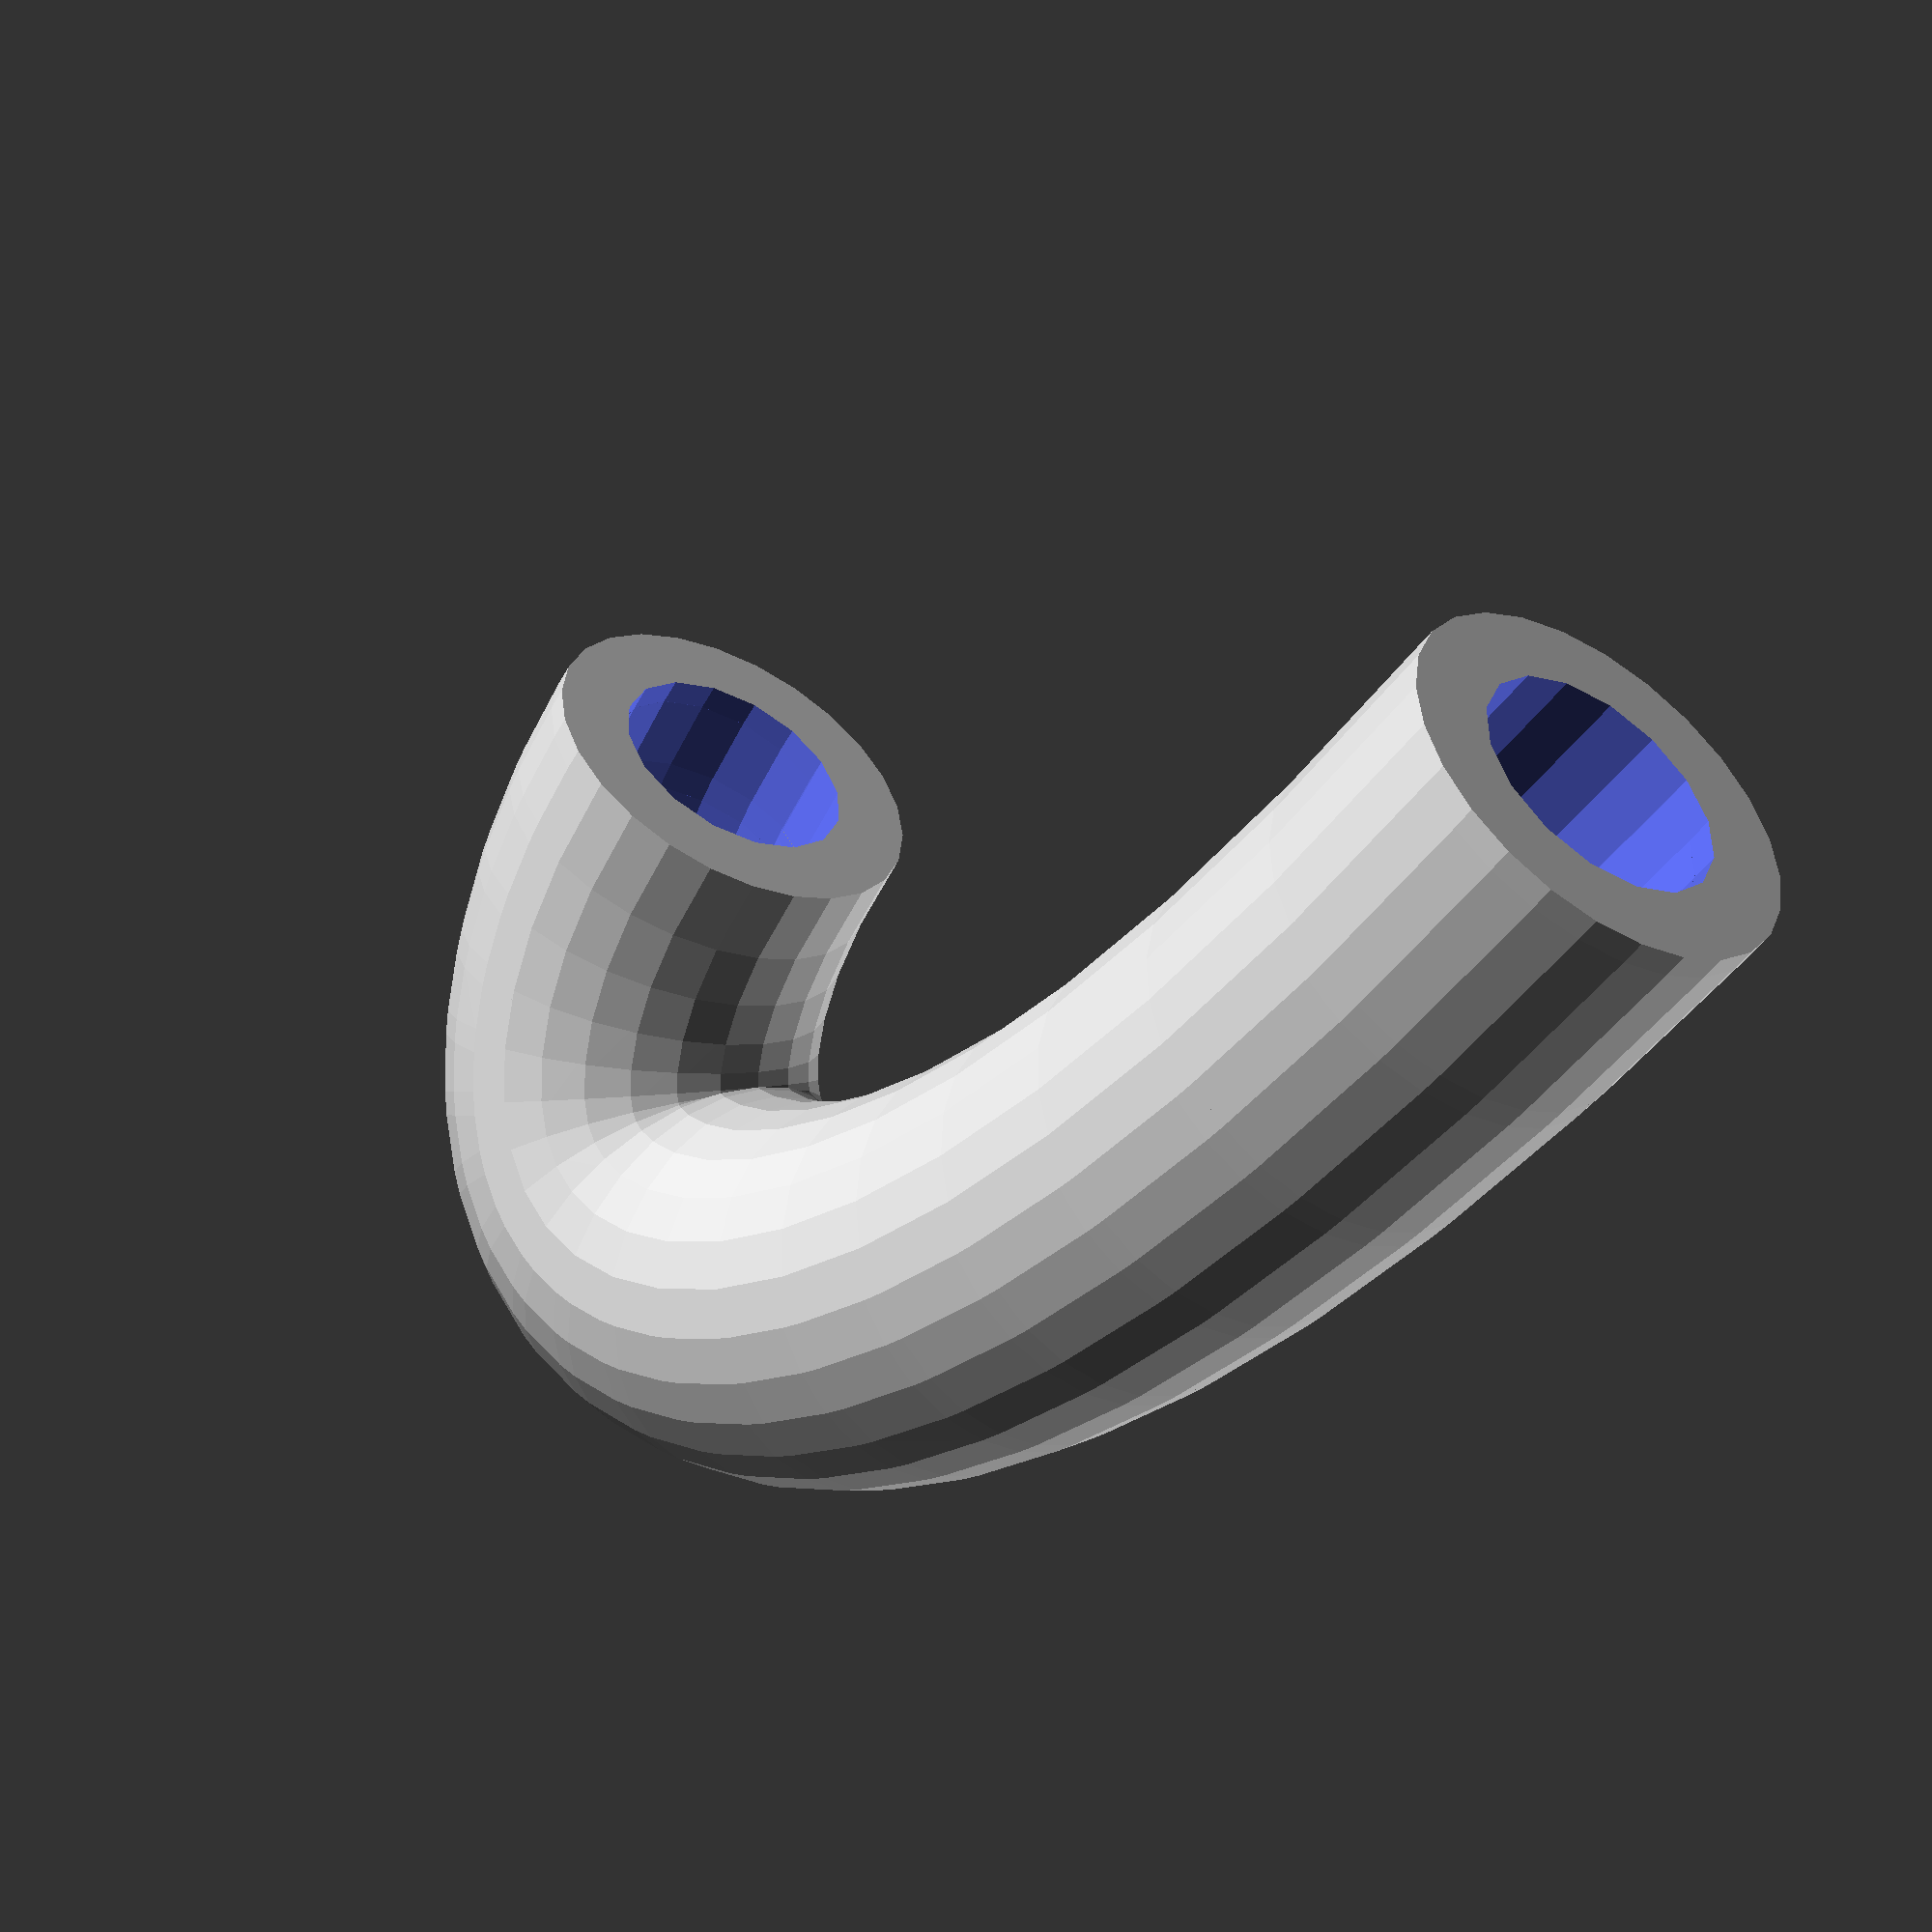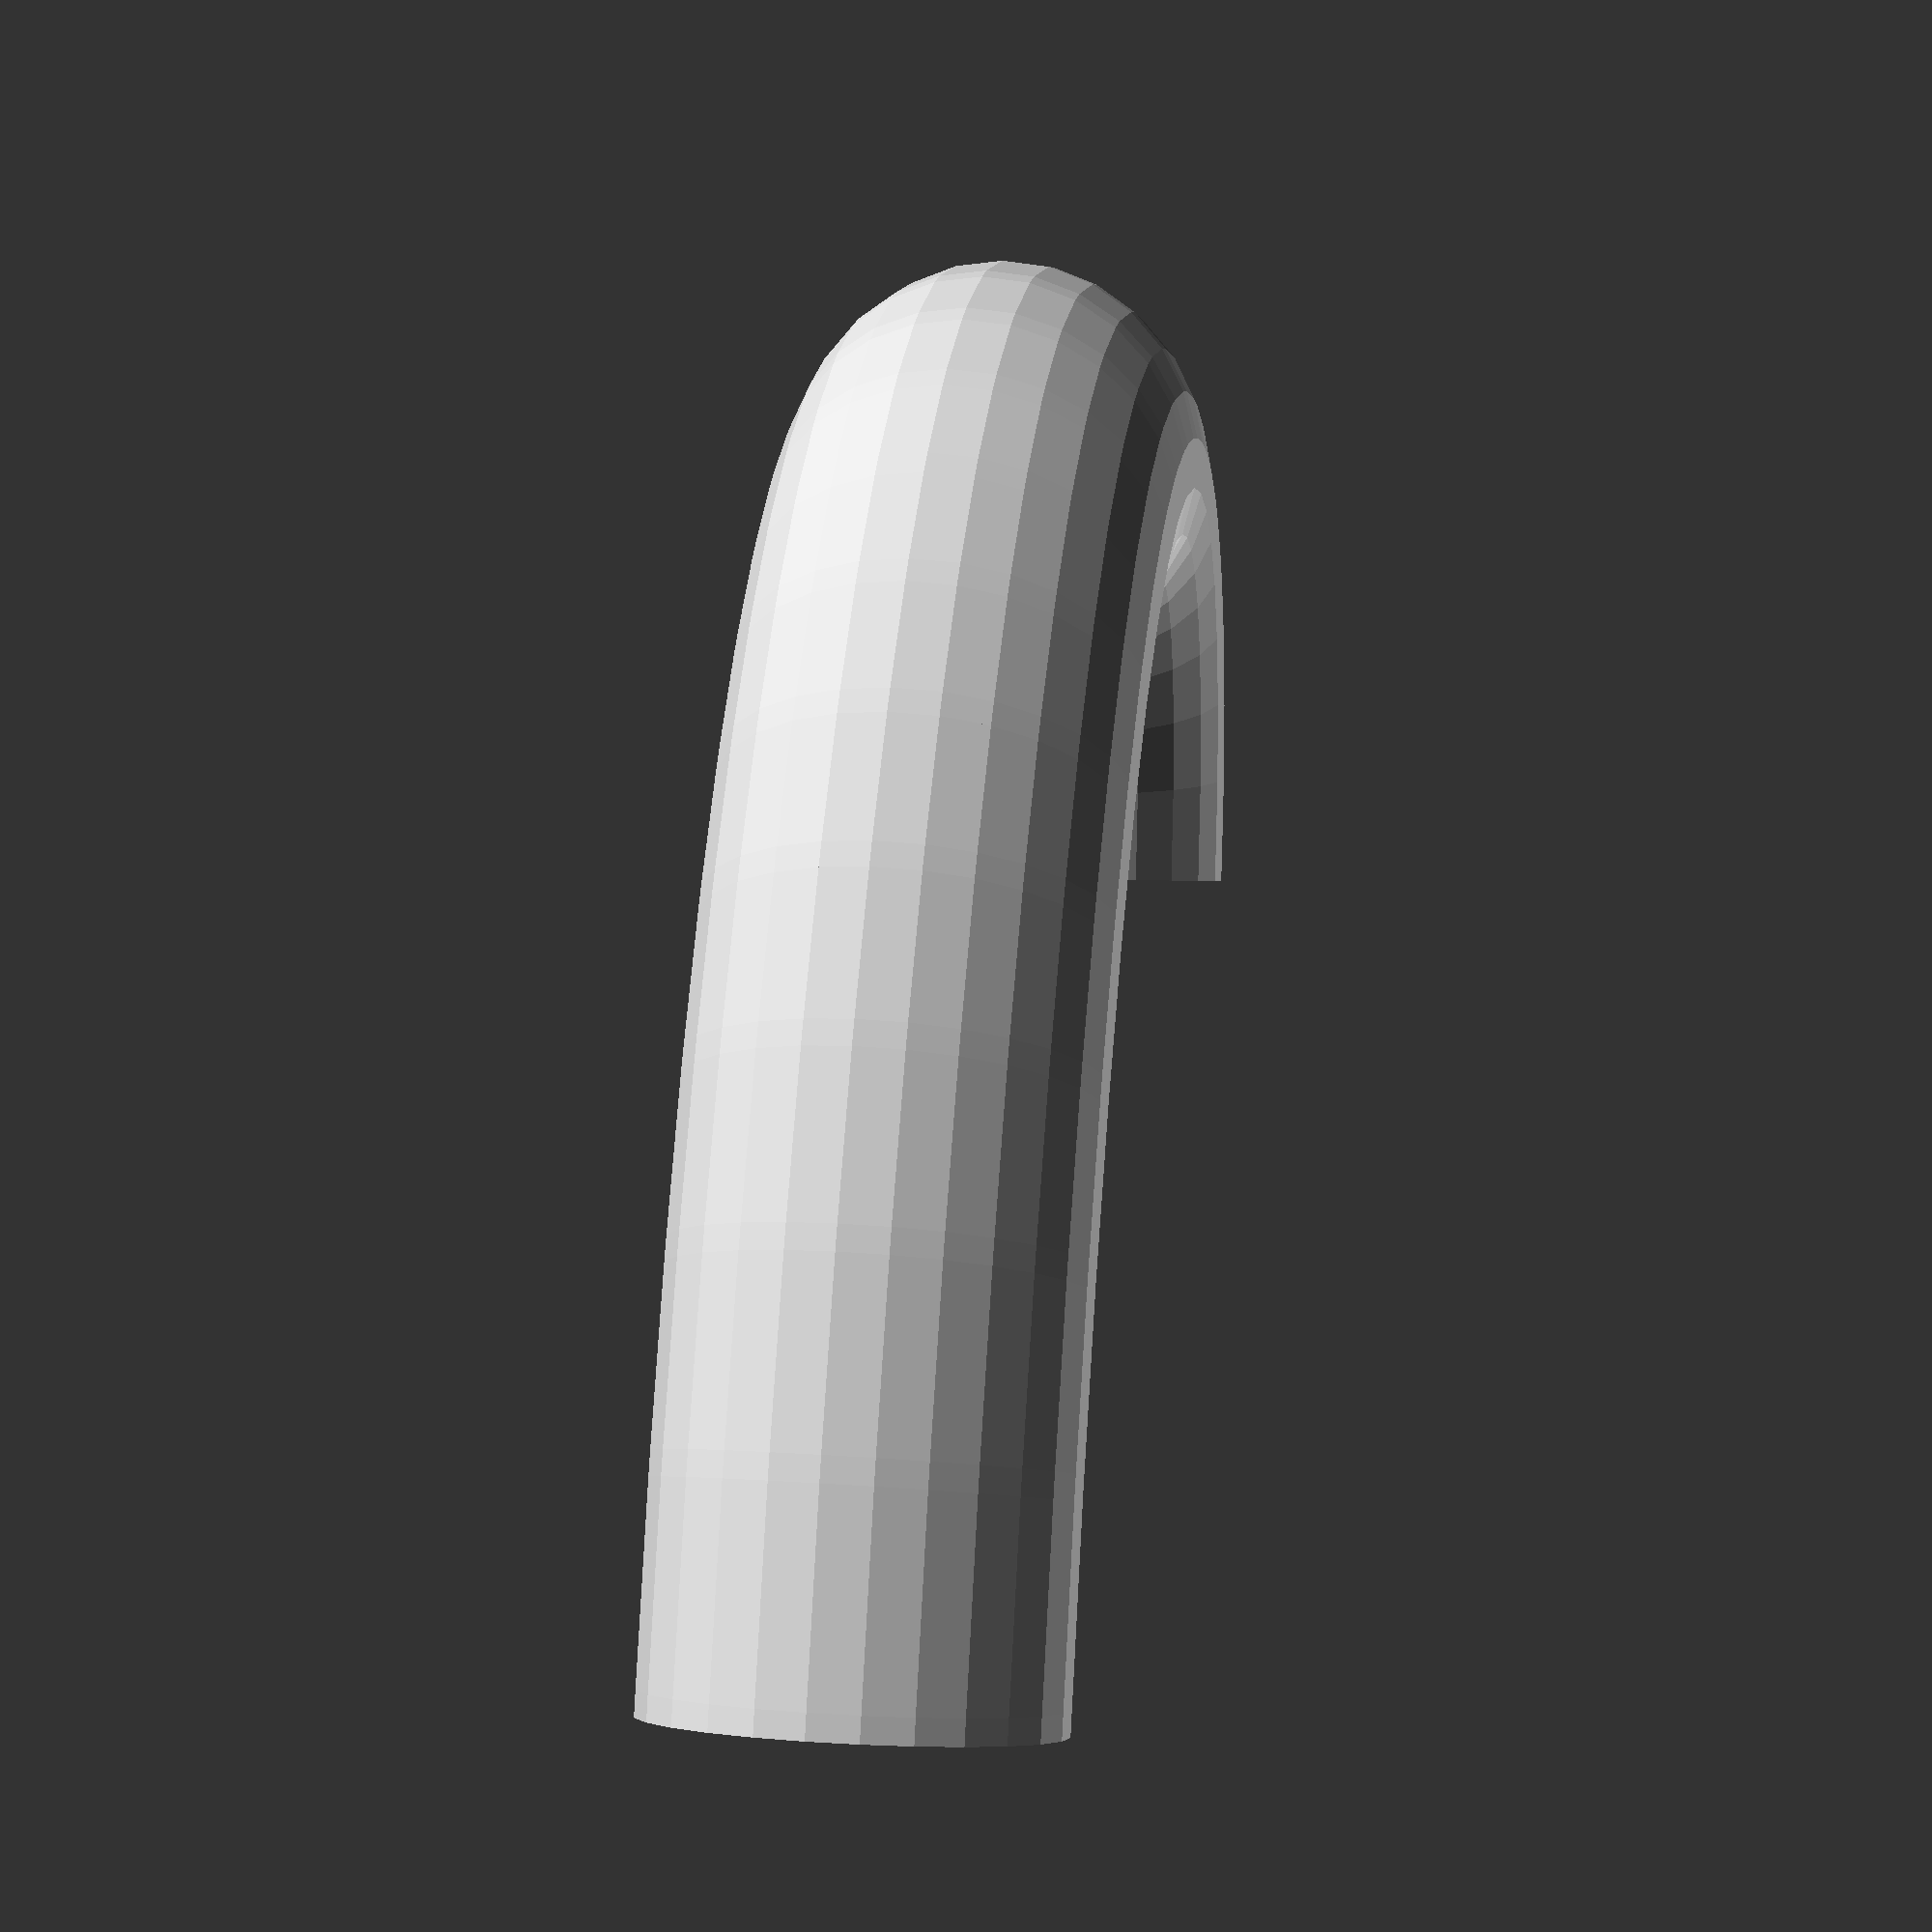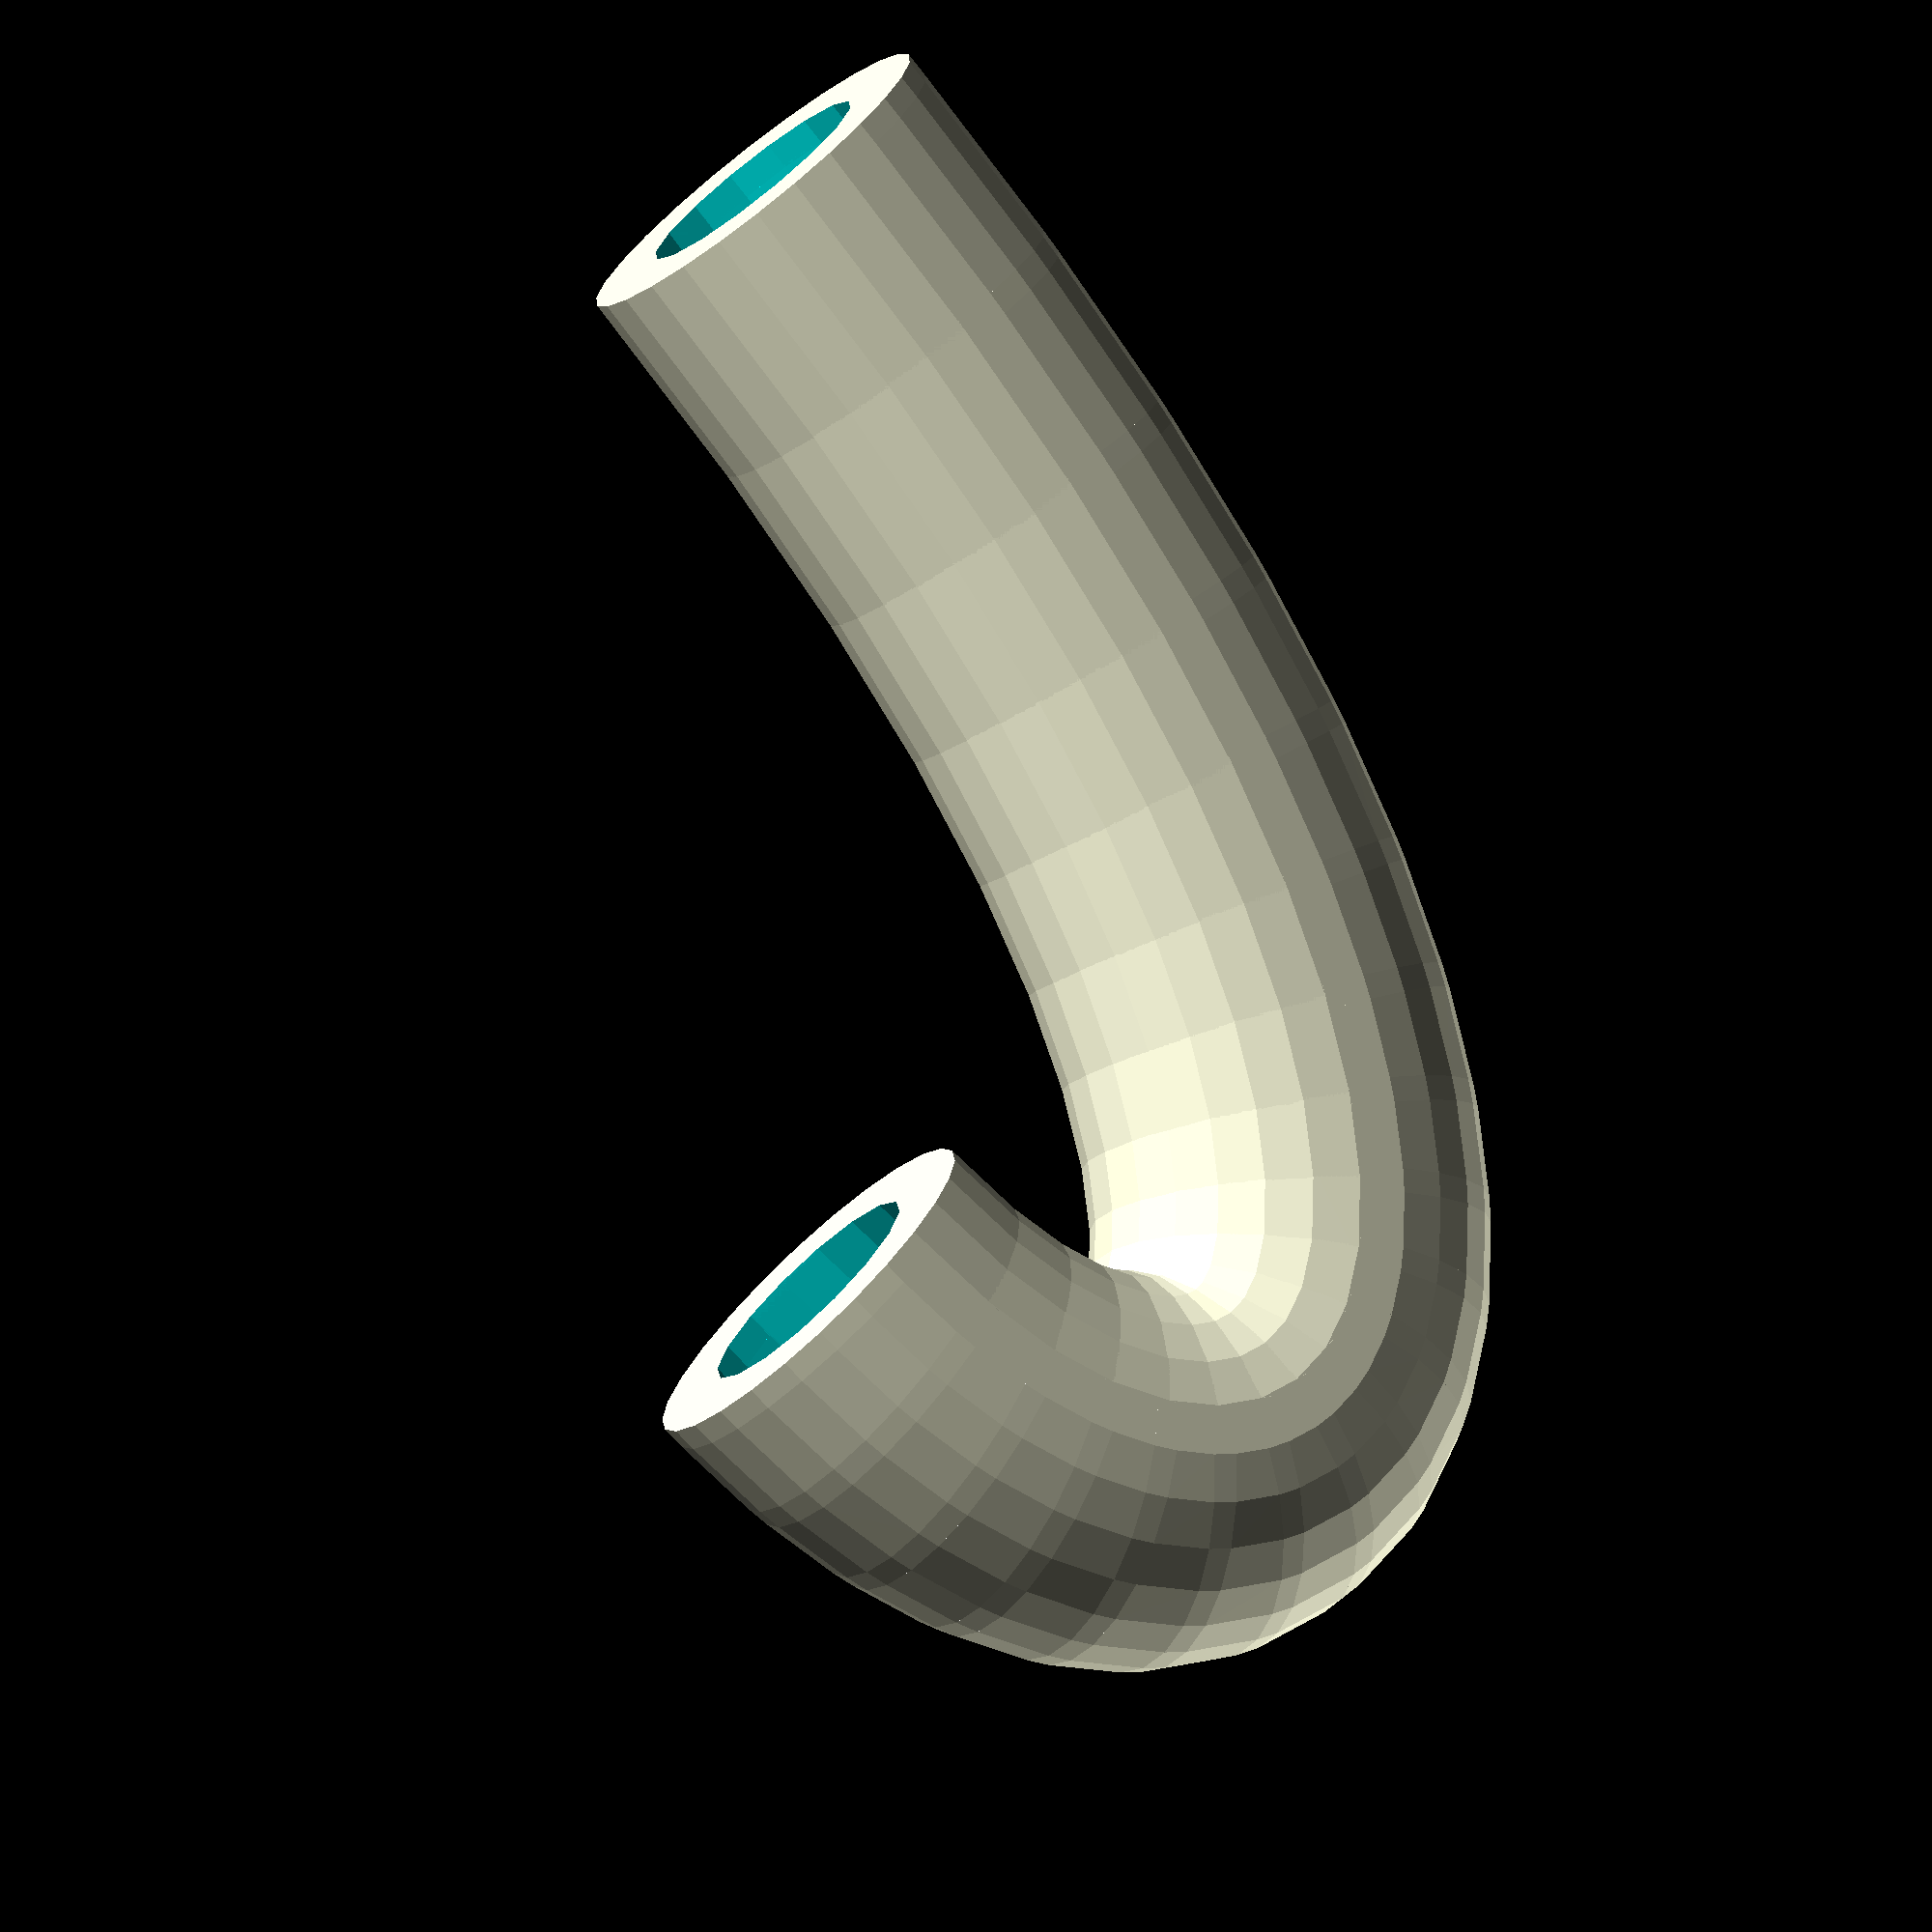
<openscad>
union () {
  difference () {
    hull () {
      translate ([0, 0, 0]) {
        rotate (a=179.9999681690114, v=[0, 0, 1]) {
          rotate (a=90.0, v=[1, 0, 0]) {
            cylinder (h=1, r=8, center=true);
          }
        }
      }
      translate ([0.2175, 8.55375, 0]) {
        rotate (a=176.9830415866362, v=[0, 0, 1]) {
          rotate (a=90.0, v=[1, 0, 0]) {
            cylinder (h=1, r=8, center=true);
          }
        }
      }
    }
    hull () {
      translate ([0, 0, 0]) {
        rotate (a=179.9999681690114, v=[0, 0, 1]) {
          rotate (a=90.0, v=[1, 0, 0]) {
            cylinder (h=1, r=5, center=true);
          }
        }
      }
      translate ([0.2175, 8.55375, 0]) {
        rotate (a=176.9830415866362, v=[0, 0, 1]) {
          rotate (a=90.0, v=[1, 0, 0]) {
            cylinder (h=1, r=5, center=true);
          }
        }
      }
    }
    union () {
      translate ([0, 0, 0]) {
        rotate (a=179.9999681690114, v=[0, 0, 1]) {
          rotate (a=90.0, v=[1, 0, 0]) {
            cylinder (h=1.2, r=5, center=true);
          }
        }
      }
      translate ([0.2175, 8.55375, 0]) {
        rotate (a=176.9830415866362, v=[0, 0, 1]) {
          rotate (a=90.0, v=[1, 0, 0]) {
            cylinder (h=1.2, r=5, center=true);
          }
        }
      }
    }
  }
  difference () {
    hull () {
      translate ([0.2175, 8.55375, 0]) {
        rotate (a=176.9830415866362, v=[0, 0, 1]) {
          rotate (a=90.0, v=[1, 0, 0]) {
            cylinder (h=1, r=8, center=true);
          }
        }
      }
      translate ([0.8400000000000002, 16.230000000000004, 0]) {
        rotate (a=173.62075183238687, v=[0, 0, 1]) {
          rotate (a=90.0, v=[1, 0, 0]) {
            cylinder (h=1, r=8, center=true);
          }
        }
      }
    }
    hull () {
      translate ([0.2175, 8.55375, 0]) {
        rotate (a=176.9830415866362, v=[0, 0, 1]) {
          rotate (a=90.0, v=[1, 0, 0]) {
            cylinder (h=1, r=5, center=true);
          }
        }
      }
      translate ([0.8400000000000002, 16.230000000000004, 0]) {
        rotate (a=173.62075183238687, v=[0, 0, 1]) {
          rotate (a=90.0, v=[1, 0, 0]) {
            cylinder (h=1, r=5, center=true);
          }
        }
      }
    }
    union () {
      translate ([0.2175, 8.55375, 0]) {
        rotate (a=176.9830415866362, v=[0, 0, 1]) {
          rotate (a=90.0, v=[1, 0, 0]) {
            cylinder (h=1.2, r=5, center=true);
          }
        }
      }
      translate ([0.8400000000000002, 16.230000000000004, 0]) {
        rotate (a=173.62075183238687, v=[0, 0, 1]) {
          rotate (a=90.0, v=[1, 0, 0]) {
            cylinder (h=1.2, r=5, center=true);
          }
        }
      }
    }
  }
  difference () {
    hull () {
      translate ([0.8400000000000002, 16.230000000000004, 0]) {
        rotate (a=173.62075183238687, v=[0, 0, 1]) {
          rotate (a=90.0, v=[1, 0, 0]) {
            cylinder (h=1, r=8, center=true);
          }
        }
      }
      translate ([1.8225000000000005, 23.051250000000003, 0]) {
        rotate (a=169.83699642144117, v=[0, 0, 1]) {
          rotate (a=90.0, v=[1, 0, 0]) {
            cylinder (h=1, r=8, center=true);
          }
        }
      }
    }
    hull () {
      translate ([0.8400000000000002, 16.230000000000004, 0]) {
        rotate (a=173.62075183238687, v=[0, 0, 1]) {
          rotate (a=90.0, v=[1, 0, 0]) {
            cylinder (h=1, r=5, center=true);
          }
        }
      }
      translate ([1.8225000000000005, 23.051250000000003, 0]) {
        rotate (a=169.83699642144117, v=[0, 0, 1]) {
          rotate (a=90.0, v=[1, 0, 0]) {
            cylinder (h=1, r=5, center=true);
          }
        }
      }
    }
    union () {
      translate ([0.8400000000000002, 16.230000000000004, 0]) {
        rotate (a=173.62075183238687, v=[0, 0, 1]) {
          rotate (a=90.0, v=[1, 0, 0]) {
            cylinder (h=1.2, r=5, center=true);
          }
        }
      }
      translate ([1.8225000000000005, 23.051250000000003, 0]) {
        rotate (a=169.83699642144117, v=[0, 0, 1]) {
          rotate (a=90.0, v=[1, 0, 0]) {
            cylinder (h=1.2, r=5, center=true);
          }
        }
      }
    }
  }
  difference () {
    hull () {
      translate ([1.8225000000000005, 23.051250000000003, 0]) {
        rotate (a=169.83699642144117, v=[0, 0, 1]) {
          rotate (a=90.0, v=[1, 0, 0]) {
            cylinder (h=1, r=8, center=true);
          }
        }
      }
      translate ([3.120000000000001, 29.040000000000006, 0]) {
        rotate (a=165.52970589993413, v=[0, 0, 1]) {
          rotate (a=90.0, v=[1, 0, 0]) {
            cylinder (h=1, r=8, center=true);
          }
        }
      }
    }
    hull () {
      translate ([1.8225000000000005, 23.051250000000003, 0]) {
        rotate (a=169.83699642144117, v=[0, 0, 1]) {
          rotate (a=90.0, v=[1, 0, 0]) {
            cylinder (h=1, r=5, center=true);
          }
        }
      }
      translate ([3.120000000000001, 29.040000000000006, 0]) {
        rotate (a=165.52970589993413, v=[0, 0, 1]) {
          rotate (a=90.0, v=[1, 0, 0]) {
            cylinder (h=1, r=5, center=true);
          }
        }
      }
    }
    union () {
      translate ([1.8225000000000005, 23.051250000000003, 0]) {
        rotate (a=169.83699642144117, v=[0, 0, 1]) {
          rotate (a=90.0, v=[1, 0, 0]) {
            cylinder (h=1.2, r=5, center=true);
          }
        }
      }
      translate ([3.120000000000001, 29.040000000000006, 0]) {
        rotate (a=165.52970589993413, v=[0, 0, 1]) {
          rotate (a=90.0, v=[1, 0, 0]) {
            cylinder (h=1.2, r=5, center=true);
          }
        }
      }
    }
  }
  difference () {
    hull () {
      translate ([3.120000000000001, 29.040000000000006, 0]) {
        rotate (a=165.52970589993413, v=[0, 0, 1]) {
          rotate (a=90.0, v=[1, 0, 0]) {
            cylinder (h=1, r=8, center=true);
          }
        }
      }
      translate ([4.6875, 34.21875, 0]) {
        rotate (a=160.55996517182382, v=[0, 0, 1]) {
          rotate (a=90.0, v=[1, 0, 0]) {
            cylinder (h=1, r=8, center=true);
          }
        }
      }
    }
    hull () {
      translate ([3.120000000000001, 29.040000000000006, 0]) {
        rotate (a=165.52970589993413, v=[0, 0, 1]) {
          rotate (a=90.0, v=[1, 0, 0]) {
            cylinder (h=1, r=5, center=true);
          }
        }
      }
      translate ([4.6875, 34.21875, 0]) {
        rotate (a=160.55996517182382, v=[0, 0, 1]) {
          rotate (a=90.0, v=[1, 0, 0]) {
            cylinder (h=1, r=5, center=true);
          }
        }
      }
    }
    union () {
      translate ([3.120000000000001, 29.040000000000006, 0]) {
        rotate (a=165.52970589993413, v=[0, 0, 1]) {
          rotate (a=90.0, v=[1, 0, 0]) {
            cylinder (h=1.2, r=5, center=true);
          }
        }
      }
      translate ([4.6875, 34.21875, 0]) {
        rotate (a=160.55996517182382, v=[0, 0, 1]) {
          rotate (a=90.0, v=[1, 0, 0]) {
            cylinder (h=1.2, r=5, center=true);
          }
        }
      }
    }
  }
  difference () {
    hull () {
      translate ([4.6875, 34.21875, 0]) {
        rotate (a=160.55996517182382, v=[0, 0, 1]) {
          rotate (a=90.0, v=[1, 0, 0]) {
            cylinder (h=1, r=8, center=true);
          }
        }
      }
      translate ([6.479999999999999, 38.60999999999999, 0]) {
        rotate (a=154.7369014955009, v=[0, 0, 1]) {
          rotate (a=90.0, v=[1, 0, 0]) {
            cylinder (h=1, r=8, center=true);
          }
        }
      }
    }
    hull () {
      translate ([4.6875, 34.21875, 0]) {
        rotate (a=160.55996517182382, v=[0, 0, 1]) {
          rotate (a=90.0, v=[1, 0, 0]) {
            cylinder (h=1, r=5, center=true);
          }
        }
      }
      translate ([6.479999999999999, 38.60999999999999, 0]) {
        rotate (a=154.7369014955009, v=[0, 0, 1]) {
          rotate (a=90.0, v=[1, 0, 0]) {
            cylinder (h=1, r=5, center=true);
          }
        }
      }
    }
    union () {
      translate ([4.6875, 34.21875, 0]) {
        rotate (a=160.55996517182382, v=[0, 0, 1]) {
          rotate (a=90.0, v=[1, 0, 0]) {
            cylinder (h=1.2, r=5, center=true);
          }
        }
      }
      translate ([6.479999999999999, 38.60999999999999, 0]) {
        rotate (a=154.7369014955009, v=[0, 0, 1]) {
          rotate (a=90.0, v=[1, 0, 0]) {
            cylinder (h=1.2, r=5, center=true);
          }
        }
      }
    }
  }
  difference () {
    hull () {
      translate ([6.479999999999999, 38.60999999999999, 0]) {
        rotate (a=154.7369014955009, v=[0, 0, 1]) {
          rotate (a=90.0, v=[1, 0, 0]) {
            cylinder (h=1, r=8, center=true);
          }
        }
      }
      translate ([8.452499999999999, 42.236250000000005, 0]) {
        rotate (a=147.79900812462859, v=[0, 0, 1]) {
          rotate (a=90.0, v=[1, 0, 0]) {
            cylinder (h=1, r=8, center=true);
          }
        }
      }
    }
    hull () {
      translate ([6.479999999999999, 38.60999999999999, 0]) {
        rotate (a=154.7369014955009, v=[0, 0, 1]) {
          rotate (a=90.0, v=[1, 0, 0]) {
            cylinder (h=1, r=5, center=true);
          }
        }
      }
      translate ([8.452499999999999, 42.236250000000005, 0]) {
        rotate (a=147.79900812462859, v=[0, 0, 1]) {
          rotate (a=90.0, v=[1, 0, 0]) {
            cylinder (h=1, r=5, center=true);
          }
        }
      }
    }
    union () {
      translate ([6.479999999999999, 38.60999999999999, 0]) {
        rotate (a=154.7369014955009, v=[0, 0, 1]) {
          rotate (a=90.0, v=[1, 0, 0]) {
            cylinder (h=1.2, r=5, center=true);
          }
        }
      }
      translate ([8.452499999999999, 42.236250000000005, 0]) {
        rotate (a=147.79900812462859, v=[0, 0, 1]) {
          rotate (a=90.0, v=[1, 0, 0]) {
            cylinder (h=1.2, r=5, center=true);
          }
        }
      }
    }
  }
  difference () {
    hull () {
      translate ([8.452499999999999, 42.236250000000005, 0]) {
        rotate (a=147.79900812462859, v=[0, 0, 1]) {
          rotate (a=90.0, v=[1, 0, 0]) {
            cylinder (h=1, r=8, center=true);
          }
        }
      }
      translate ([10.559999999999999, 45.120000000000005, 0]) {
        rotate (a=139.39870535499554, v=[0, 0, 1]) {
          rotate (a=90.0, v=[1, 0, 0]) {
            cylinder (h=1, r=8, center=true);
          }
        }
      }
    }
    hull () {
      translate ([8.452499999999999, 42.236250000000005, 0]) {
        rotate (a=147.79900812462859, v=[0, 0, 1]) {
          rotate (a=90.0, v=[1, 0, 0]) {
            cylinder (h=1, r=5, center=true);
          }
        }
      }
      translate ([10.559999999999999, 45.120000000000005, 0]) {
        rotate (a=139.39870535499554, v=[0, 0, 1]) {
          rotate (a=90.0, v=[1, 0, 0]) {
            cylinder (h=1, r=5, center=true);
          }
        }
      }
    }
    union () {
      translate ([8.452499999999999, 42.236250000000005, 0]) {
        rotate (a=147.79900812462859, v=[0, 0, 1]) {
          rotate (a=90.0, v=[1, 0, 0]) {
            cylinder (h=1.2, r=5, center=true);
          }
        }
      }
      translate ([10.559999999999999, 45.120000000000005, 0]) {
        rotate (a=139.39870535499554, v=[0, 0, 1]) {
          rotate (a=90.0, v=[1, 0, 0]) {
            cylinder (h=1.2, r=5, center=true);
          }
        }
      }
    }
  }
  difference () {
    hull () {
      translate ([10.559999999999999, 45.120000000000005, 0]) {
        rotate (a=139.39870535499554, v=[0, 0, 1]) {
          rotate (a=90.0, v=[1, 0, 0]) {
            cylinder (h=1, r=8, center=true);
          }
        }
      }
      translate ([12.757499999999997, 47.28375, 0]) {
        rotate (a=129.1156402117391, v=[0, 0, 1]) {
          rotate (a=90.0, v=[1, 0, 0]) {
            cylinder (h=1, r=8, center=true);
          }
        }
      }
    }
    hull () {
      translate ([10.559999999999999, 45.120000000000005, 0]) {
        rotate (a=139.39870535499554, v=[0, 0, 1]) {
          rotate (a=90.0, v=[1, 0, 0]) {
            cylinder (h=1, r=5, center=true);
          }
        }
      }
      translate ([12.757499999999997, 47.28375, 0]) {
        rotate (a=129.1156402117391, v=[0, 0, 1]) {
          rotate (a=90.0, v=[1, 0, 0]) {
            cylinder (h=1, r=5, center=true);
          }
        }
      }
    }
    union () {
      translate ([10.559999999999999, 45.120000000000005, 0]) {
        rotate (a=139.39870535499554, v=[0, 0, 1]) {
          rotate (a=90.0, v=[1, 0, 0]) {
            cylinder (h=1.2, r=5, center=true);
          }
        }
      }
      translate ([12.757499999999997, 47.28375, 0]) {
        rotate (a=129.1156402117391, v=[0, 0, 1]) {
          rotate (a=90.0, v=[1, 0, 0]) {
            cylinder (h=1.2, r=5, center=true);
          }
        }
      }
    }
  }
  difference () {
    hull () {
      translate ([12.757499999999997, 47.28375, 0]) {
        rotate (a=129.1156402117391, v=[0, 0, 1]) {
          rotate (a=90.0, v=[1, 0, 0]) {
            cylinder (h=1, r=8, center=true);
          }
        }
      }
      translate ([14.999999999999995, 48.749999999999986, 0]) {
        rotate (a=116.56505117707799, v=[0, 0, 1]) {
          rotate (a=90.0, v=[1, 0, 0]) {
            cylinder (h=1, r=8, center=true);
          }
        }
      }
    }
    hull () {
      translate ([12.757499999999997, 47.28375, 0]) {
        rotate (a=129.1156402117391, v=[0, 0, 1]) {
          rotate (a=90.0, v=[1, 0, 0]) {
            cylinder (h=1, r=5, center=true);
          }
        }
      }
      translate ([14.999999999999995, 48.749999999999986, 0]) {
        rotate (a=116.56505117707799, v=[0, 0, 1]) {
          rotate (a=90.0, v=[1, 0, 0]) {
            cylinder (h=1, r=5, center=true);
          }
        }
      }
    }
    union () {
      translate ([12.757499999999997, 47.28375, 0]) {
        rotate (a=129.1156402117391, v=[0, 0, 1]) {
          rotate (a=90.0, v=[1, 0, 0]) {
            cylinder (h=1.2, r=5, center=true);
          }
        }
      }
      translate ([14.999999999999995, 48.749999999999986, 0]) {
        rotate (a=116.56505117707799, v=[0, 0, 1]) {
          rotate (a=90.0, v=[1, 0, 0]) {
            cylinder (h=1.2, r=5, center=true);
          }
        }
      }
    }
  }
  difference () {
    hull () {
      translate ([14.999999999999995, 48.749999999999986, 0]) {
        rotate (a=116.56505117707799, v=[0, 0, 1]) {
          rotate (a=90.0, v=[1, 0, 0]) {
            cylinder (h=1, r=8, center=true);
          }
        }
      }
      translate ([17.242499999999996, 49.54125, 0]) {
        rotate (a=101.69893760880267, v=[0, 0, 1]) {
          rotate (a=90.0, v=[1, 0, 0]) {
            cylinder (h=1, r=8, center=true);
          }
        }
      }
    }
    hull () {
      translate ([14.999999999999995, 48.749999999999986, 0]) {
        rotate (a=116.56505117707799, v=[0, 0, 1]) {
          rotate (a=90.0, v=[1, 0, 0]) {
            cylinder (h=1, r=5, center=true);
          }
        }
      }
      translate ([17.242499999999996, 49.54125, 0]) {
        rotate (a=101.69893760880267, v=[0, 0, 1]) {
          rotate (a=90.0, v=[1, 0, 0]) {
            cylinder (h=1, r=5, center=true);
          }
        }
      }
    }
    union () {
      translate ([14.999999999999995, 48.749999999999986, 0]) {
        rotate (a=116.56505117707799, v=[0, 0, 1]) {
          rotate (a=90.0, v=[1, 0, 0]) {
            cylinder (h=1.2, r=5, center=true);
          }
        }
      }
      translate ([17.242499999999996, 49.54125, 0]) {
        rotate (a=101.69893760880267, v=[0, 0, 1]) {
          rotate (a=90.0, v=[1, 0, 0]) {
            cylinder (h=1.2, r=5, center=true);
          }
        }
      }
    }
  }
  difference () {
    hull () {
      translate ([17.242499999999996, 49.54125, 0]) {
        rotate (a=101.69893760880267, v=[0, 0, 1]) {
          rotate (a=90.0, v=[1, 0, 0]) {
            cylinder (h=1, r=8, center=true);
          }
        }
      }
      translate ([19.44, 49.68, 0]) {
        rotate (a=85.23635830927383, v=[0, 0, 1]) {
          rotate (a=90.0, v=[1, 0, 0]) {
            cylinder (h=1, r=8, center=true);
          }
        }
      }
    }
    hull () {
      translate ([17.242499999999996, 49.54125, 0]) {
        rotate (a=101.69893760880267, v=[0, 0, 1]) {
          rotate (a=90.0, v=[1, 0, 0]) {
            cylinder (h=1, r=5, center=true);
          }
        }
      }
      translate ([19.44, 49.68, 0]) {
        rotate (a=85.23635830927383, v=[0, 0, 1]) {
          rotate (a=90.0, v=[1, 0, 0]) {
            cylinder (h=1, r=5, center=true);
          }
        }
      }
    }
    union () {
      translate ([17.242499999999996, 49.54125, 0]) {
        rotate (a=101.69893760880267, v=[0, 0, 1]) {
          rotate (a=90.0, v=[1, 0, 0]) {
            cylinder (h=1.2, r=5, center=true);
          }
        }
      }
      translate ([19.44, 49.68, 0]) {
        rotate (a=85.23635830927383, v=[0, 0, 1]) {
          rotate (a=90.0, v=[1, 0, 0]) {
            cylinder (h=1.2, r=5, center=true);
          }
        }
      }
    }
  }
  difference () {
    hull () {
      translate ([19.44, 49.68, 0]) {
        rotate (a=85.23635830927383, v=[0, 0, 1]) {
          rotate (a=90.0, v=[1, 0, 0]) {
            cylinder (h=1, r=8, center=true);
          }
        }
      }
      translate ([21.5475, 49.18875, 0]) {
        rotate (a=68.68875157418425, v=[0, 0, 1]) {
          rotate (a=90.0, v=[1, 0, 0]) {
            cylinder (h=1, r=8, center=true);
          }
        }
      }
    }
    hull () {
      translate ([19.44, 49.68, 0]) {
        rotate (a=85.23635830927383, v=[0, 0, 1]) {
          rotate (a=90.0, v=[1, 0, 0]) {
            cylinder (h=1, r=5, center=true);
          }
        }
      }
      translate ([21.5475, 49.18875, 0]) {
        rotate (a=68.68875157418425, v=[0, 0, 1]) {
          rotate (a=90.0, v=[1, 0, 0]) {
            cylinder (h=1, r=5, center=true);
          }
        }
      }
    }
    union () {
      translate ([19.44, 49.68, 0]) {
        rotate (a=85.23635830927383, v=[0, 0, 1]) {
          rotate (a=90.0, v=[1, 0, 0]) {
            cylinder (h=1.2, r=5, center=true);
          }
        }
      }
      translate ([21.5475, 49.18875, 0]) {
        rotate (a=68.68875157418425, v=[0, 0, 1]) {
          rotate (a=90.0, v=[1, 0, 0]) {
            cylinder (h=1.2, r=5, center=true);
          }
        }
      }
    }
  }
  difference () {
    hull () {
      translate ([21.5475, 49.18875, 0]) {
        rotate (a=68.68875157418425, v=[0, 0, 1]) {
          rotate (a=90.0, v=[1, 0, 0]) {
            cylinder (h=1, r=8, center=true);
          }
        }
      }
      translate ([23.520000000000003, 48.09, 0]) {
        rotate (a=53.56914187983762, v=[0, 0, 1]) {
          rotate (a=90.0, v=[1, 0, 0]) {
            cylinder (h=1, r=8, center=true);
          }
        }
      }
    }
    hull () {
      translate ([21.5475, 49.18875, 0]) {
        rotate (a=68.68875157418425, v=[0, 0, 1]) {
          rotate (a=90.0, v=[1, 0, 0]) {
            cylinder (h=1, r=5, center=true);
          }
        }
      }
      translate ([23.520000000000003, 48.09, 0]) {
        rotate (a=53.56914187983762, v=[0, 0, 1]) {
          rotate (a=90.0, v=[1, 0, 0]) {
            cylinder (h=1, r=5, center=true);
          }
        }
      }
    }
    union () {
      translate ([21.5475, 49.18875, 0]) {
        rotate (a=68.68875157418425, v=[0, 0, 1]) {
          rotate (a=90.0, v=[1, 0, 0]) {
            cylinder (h=1.2, r=5, center=true);
          }
        }
      }
      translate ([23.520000000000003, 48.09, 0]) {
        rotate (a=53.56914187983762, v=[0, 0, 1]) {
          rotate (a=90.0, v=[1, 0, 0]) {
            cylinder (h=1.2, r=5, center=true);
          }
        }
      }
    }
  }
  difference () {
    hull () {
      translate ([23.520000000000003, 48.09, 0]) {
        rotate (a=53.56914187983762, v=[0, 0, 1]) {
          rotate (a=90.0, v=[1, 0, 0]) {
            cylinder (h=1, r=8, center=true);
          }
        }
      }
      translate ([25.312500000000007, 46.40625, 0]) {
        rotate (a=40.60129464500443, v=[0, 0, 1]) {
          rotate (a=90.0, v=[1, 0, 0]) {
            cylinder (h=1, r=8, center=true);
          }
        }
      }
    }
    hull () {
      translate ([23.520000000000003, 48.09, 0]) {
        rotate (a=53.56914187983762, v=[0, 0, 1]) {
          rotate (a=90.0, v=[1, 0, 0]) {
            cylinder (h=1, r=5, center=true);
          }
        }
      }
      translate ([25.312500000000007, 46.40625, 0]) {
        rotate (a=40.60129464500443, v=[0, 0, 1]) {
          rotate (a=90.0, v=[1, 0, 0]) {
            cylinder (h=1, r=5, center=true);
          }
        }
      }
    }
    union () {
      translate ([23.520000000000003, 48.09, 0]) {
        rotate (a=53.56914187983762, v=[0, 0, 1]) {
          rotate (a=90.0, v=[1, 0, 0]) {
            cylinder (h=1.2, r=5, center=true);
          }
        }
      }
      translate ([25.312500000000007, 46.40625, 0]) {
        rotate (a=40.60129464500443, v=[0, 0, 1]) {
          rotate (a=90.0, v=[1, 0, 0]) {
            cylinder (h=1.2, r=5, center=true);
          }
        }
      }
    }
  }
  difference () {
    hull () {
      translate ([25.312500000000007, 46.40625, 0]) {
        rotate (a=40.60129464500443, v=[0, 0, 1]) {
          rotate (a=90.0, v=[1, 0, 0]) {
            cylinder (h=1, r=8, center=true);
          }
        }
      }
      translate ([26.880000000000003, 44.15999999999999, 0]) {
        rotate (a=29.744881296942193, v=[0, 0, 1]) {
          rotate (a=90.0, v=[1, 0, 0]) {
            cylinder (h=1, r=8, center=true);
          }
        }
      }
    }
    hull () {
      translate ([25.312500000000007, 46.40625, 0]) {
        rotate (a=40.60129464500443, v=[0, 0, 1]) {
          rotate (a=90.0, v=[1, 0, 0]) {
            cylinder (h=1, r=5, center=true);
          }
        }
      }
      translate ([26.880000000000003, 44.15999999999999, 0]) {
        rotate (a=29.744881296942193, v=[0, 0, 1]) {
          rotate (a=90.0, v=[1, 0, 0]) {
            cylinder (h=1, r=5, center=true);
          }
        }
      }
    }
    union () {
      translate ([25.312500000000007, 46.40625, 0]) {
        rotate (a=40.60129464500443, v=[0, 0, 1]) {
          rotate (a=90.0, v=[1, 0, 0]) {
            cylinder (h=1.2, r=5, center=true);
          }
        }
      }
      translate ([26.880000000000003, 44.15999999999999, 0]) {
        rotate (a=29.744881296942193, v=[0, 0, 1]) {
          rotate (a=90.0, v=[1, 0, 0]) {
            cylinder (h=1.2, r=5, center=true);
          }
        }
      }
    }
  }
  difference () {
    hull () {
      translate ([26.880000000000003, 44.15999999999999, 0]) {
        rotate (a=29.744881296942193, v=[0, 0, 1]) {
          rotate (a=90.0, v=[1, 0, 0]) {
            cylinder (h=1, r=8, center=true);
          }
        }
      }
      translate ([28.177500000000002, 41.37374999999999, 0]) {
        rotate (a=20.6255226869602, v=[0, 0, 1]) {
          rotate (a=90.0, v=[1, 0, 0]) {
            cylinder (h=1, r=8, center=true);
          }
        }
      }
    }
    hull () {
      translate ([26.880000000000003, 44.15999999999999, 0]) {
        rotate (a=29.744881296942193, v=[0, 0, 1]) {
          rotate (a=90.0, v=[1, 0, 0]) {
            cylinder (h=1, r=5, center=true);
          }
        }
      }
      translate ([28.177500000000002, 41.37374999999999, 0]) {
        rotate (a=20.6255226869602, v=[0, 0, 1]) {
          rotate (a=90.0, v=[1, 0, 0]) {
            cylinder (h=1, r=5, center=true);
          }
        }
      }
    }
    union () {
      translate ([26.880000000000003, 44.15999999999999, 0]) {
        rotate (a=29.744881296942193, v=[0, 0, 1]) {
          rotate (a=90.0, v=[1, 0, 0]) {
            cylinder (h=1.2, r=5, center=true);
          }
        }
      }
      translate ([28.177500000000002, 41.37374999999999, 0]) {
        rotate (a=20.6255226869602, v=[0, 0, 1]) {
          rotate (a=90.0, v=[1, 0, 0]) {
            cylinder (h=1.2, r=5, center=true);
          }
        }
      }
    }
  }
  difference () {
    hull () {
      translate ([28.177500000000002, 41.37374999999999, 0]) {
        rotate (a=20.6255226869602, v=[0, 0, 1]) {
          rotate (a=90.0, v=[1, 0, 0]) {
            cylinder (h=1, r=8, center=true);
          }
        }
      }
      translate ([29.16, 38.06999999999998, 0]) {
        rotate (a=12.835609486401408, v=[0, 0, 1]) {
          rotate (a=90.0, v=[1, 0, 0]) {
            cylinder (h=1, r=8, center=true);
          }
        }
      }
    }
    hull () {
      translate ([28.177500000000002, 41.37374999999999, 0]) {
        rotate (a=20.6255226869602, v=[0, 0, 1]) {
          rotate (a=90.0, v=[1, 0, 0]) {
            cylinder (h=1, r=5, center=true);
          }
        }
      }
      translate ([29.16, 38.06999999999998, 0]) {
        rotate (a=12.835609486401408, v=[0, 0, 1]) {
          rotate (a=90.0, v=[1, 0, 0]) {
            cylinder (h=1, r=5, center=true);
          }
        }
      }
    }
    union () {
      translate ([28.177500000000002, 41.37374999999999, 0]) {
        rotate (a=20.6255226869602, v=[0, 0, 1]) {
          rotate (a=90.0, v=[1, 0, 0]) {
            cylinder (h=1.2, r=5, center=true);
          }
        }
      }
      translate ([29.16, 38.06999999999998, 0]) {
        rotate (a=12.835609486401408, v=[0, 0, 1]) {
          rotate (a=90.0, v=[1, 0, 0]) {
            cylinder (h=1.2, r=5, center=true);
          }
        }
      }
    }
  }
  difference () {
    hull () {
      translate ([29.16, 38.06999999999998, 0]) {
        rotate (a=12.835609486401408, v=[0, 0, 1]) {
          rotate (a=90.0, v=[1, 0, 0]) {
            cylinder (h=1, r=8, center=true);
          }
        }
      }
      translate ([29.782500000000002, 34.271249999999974, 0]) {
        rotate (a=6.042235345975943, v=[0, 0, 1]) {
          rotate (a=90.0, v=[1, 0, 0]) {
            cylinder (h=1, r=8, center=true);
          }
        }
      }
    }
    hull () {
      translate ([29.16, 38.06999999999998, 0]) {
        rotate (a=12.835609486401408, v=[0, 0, 1]) {
          rotate (a=90.0, v=[1, 0, 0]) {
            cylinder (h=1, r=5, center=true);
          }
        }
      }
      translate ([29.782500000000002, 34.271249999999974, 0]) {
        rotate (a=6.042235345975943, v=[0, 0, 1]) {
          rotate (a=90.0, v=[1, 0, 0]) {
            cylinder (h=1, r=5, center=true);
          }
        }
      }
    }
    union () {
      translate ([29.16, 38.06999999999998, 0]) {
        rotate (a=12.835609486401408, v=[0, 0, 1]) {
          rotate (a=90.0, v=[1, 0, 0]) {
            cylinder (h=1.2, r=5, center=true);
          }
        }
      }
      translate ([29.782500000000002, 34.271249999999974, 0]) {
        rotate (a=6.042235345975943, v=[0, 0, 1]) {
          rotate (a=90.0, v=[1, 0, 0]) {
            cylinder (h=1.2, r=5, center=true);
          }
        }
      }
    }
  }
}

</openscad>
<views>
elev=176.2 azim=48.8 roll=134.9 proj=p view=wireframe
elev=169.3 azim=195.3 roll=259.1 proj=p view=wireframe
elev=193.7 azim=315.8 roll=207.6 proj=o view=wireframe
</views>
